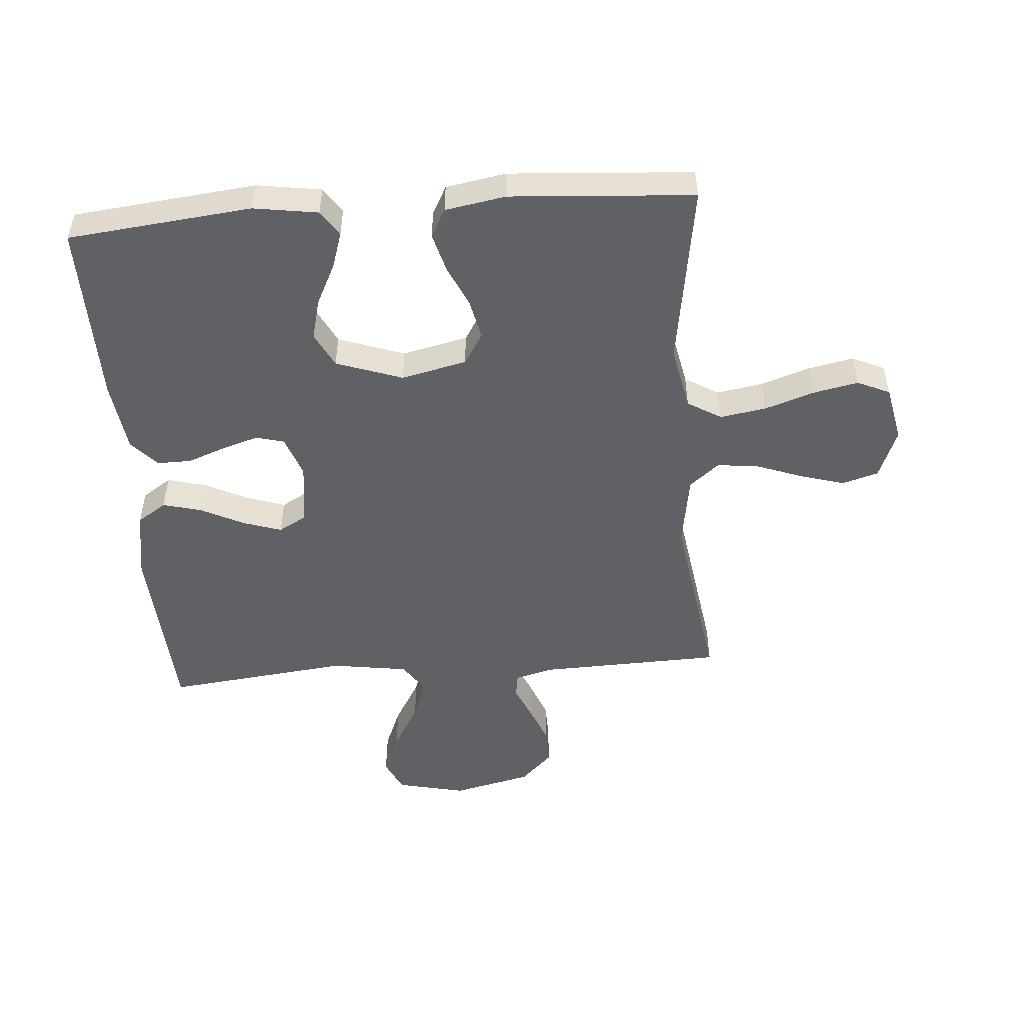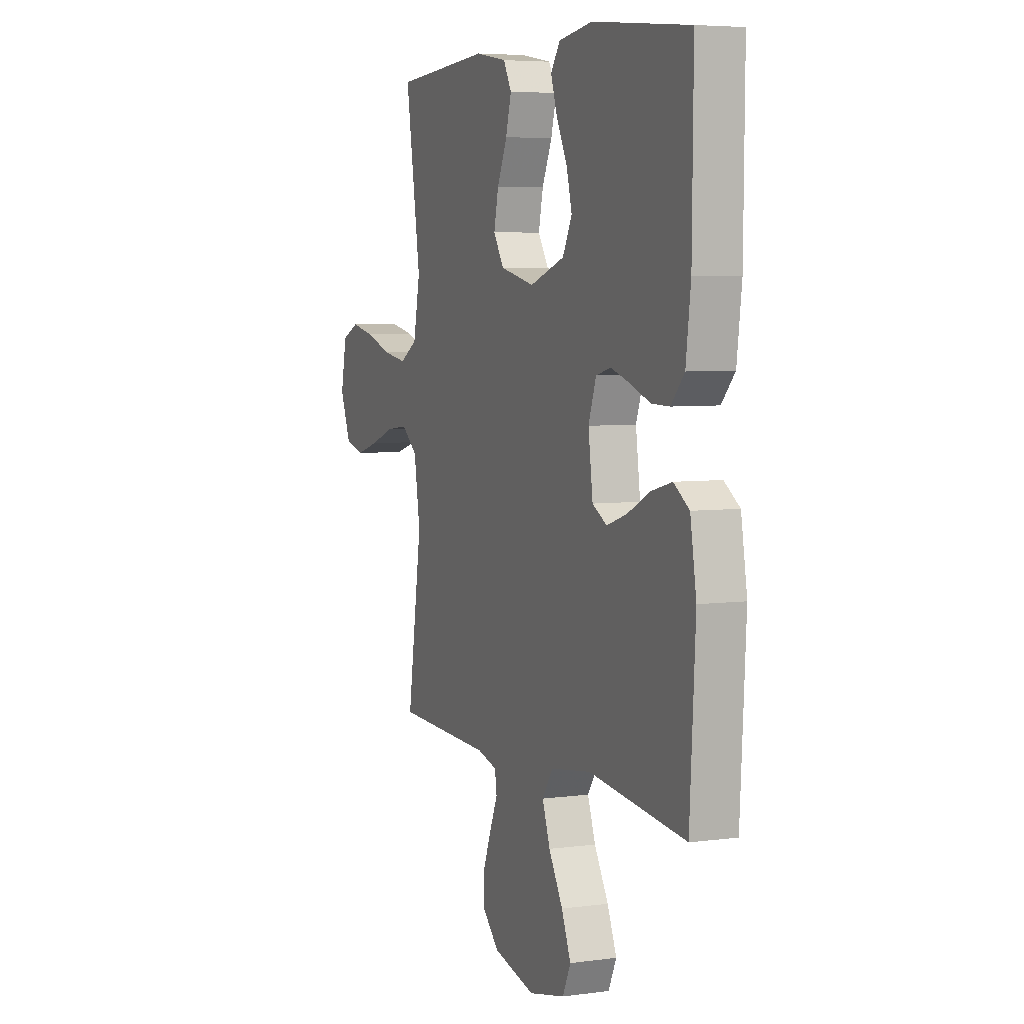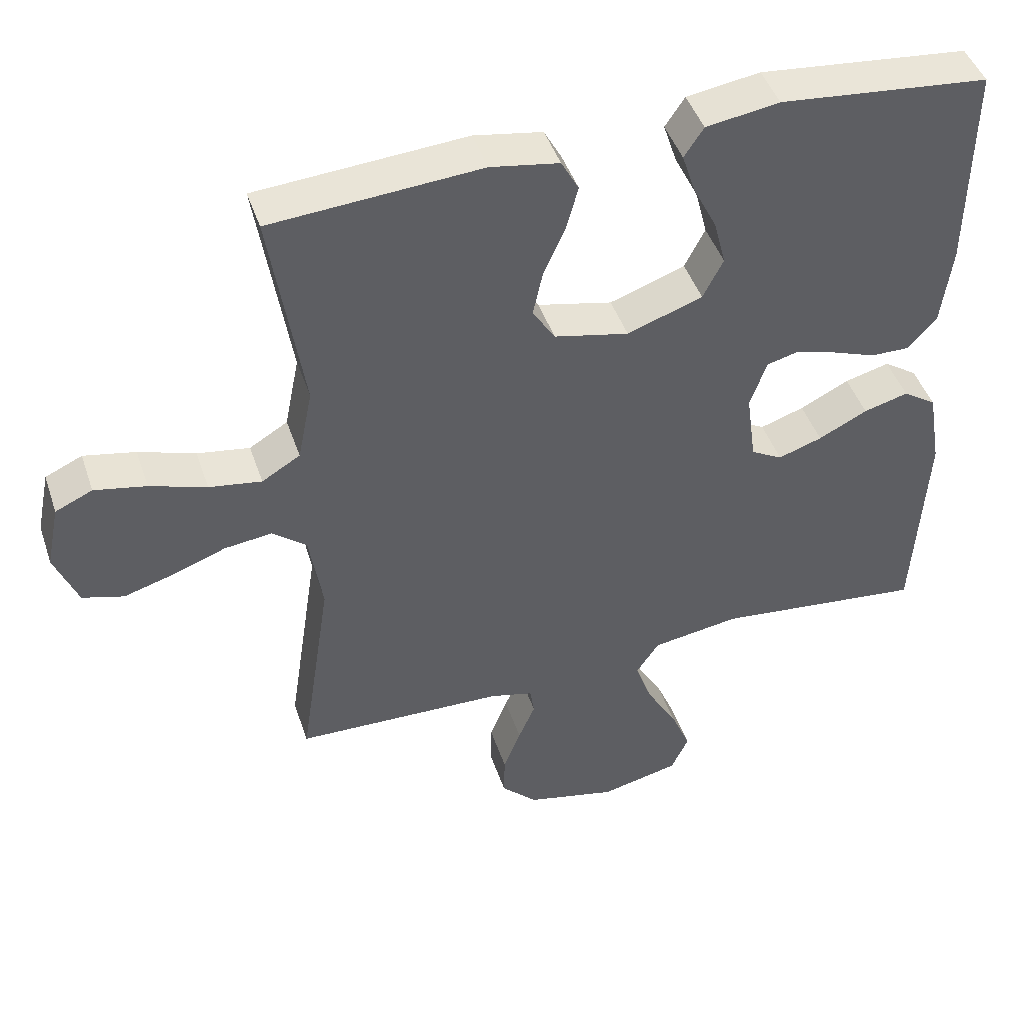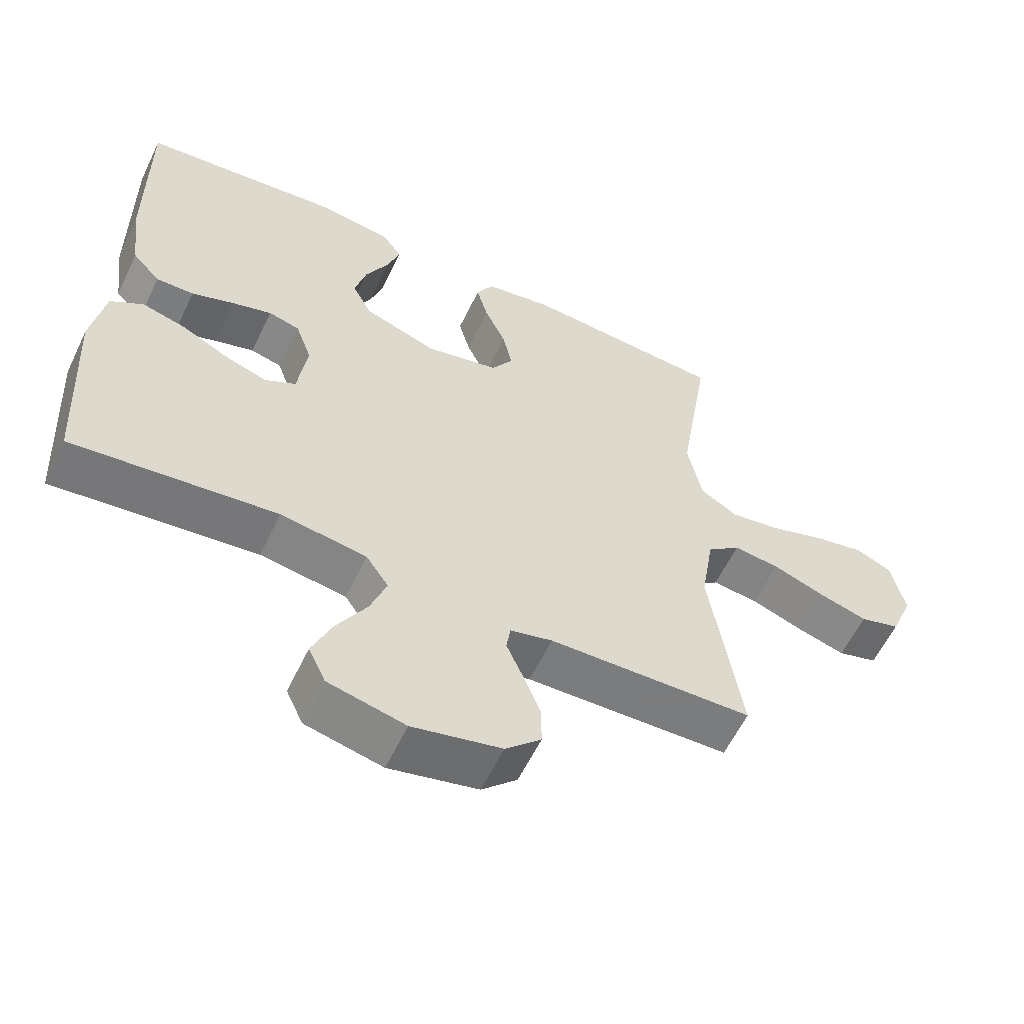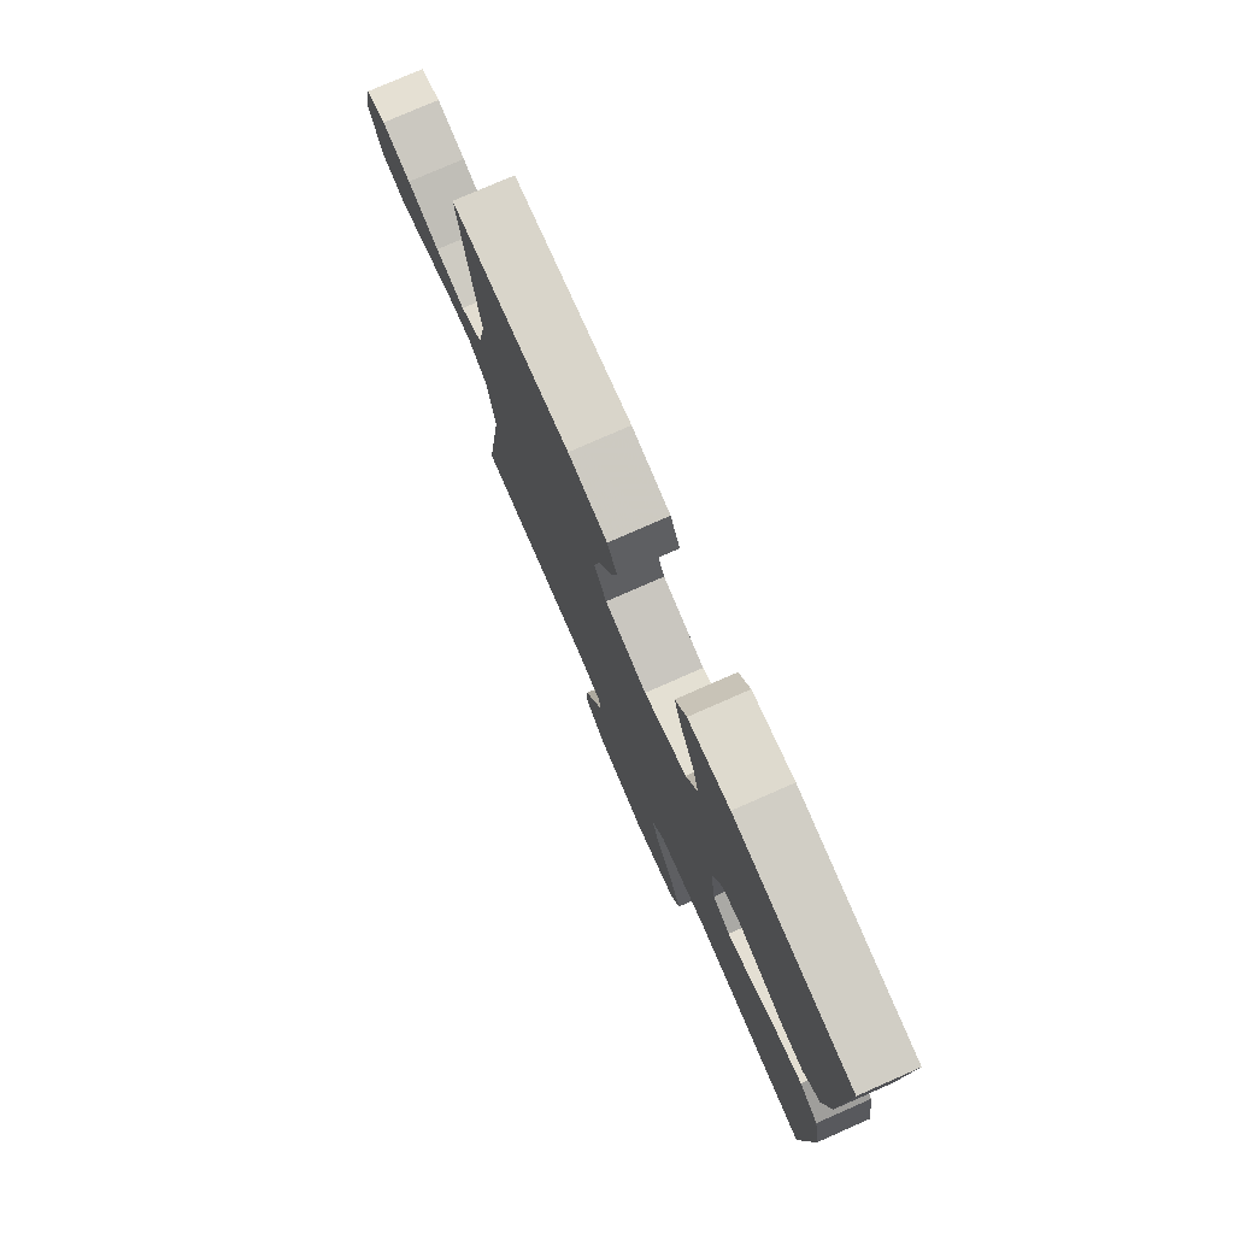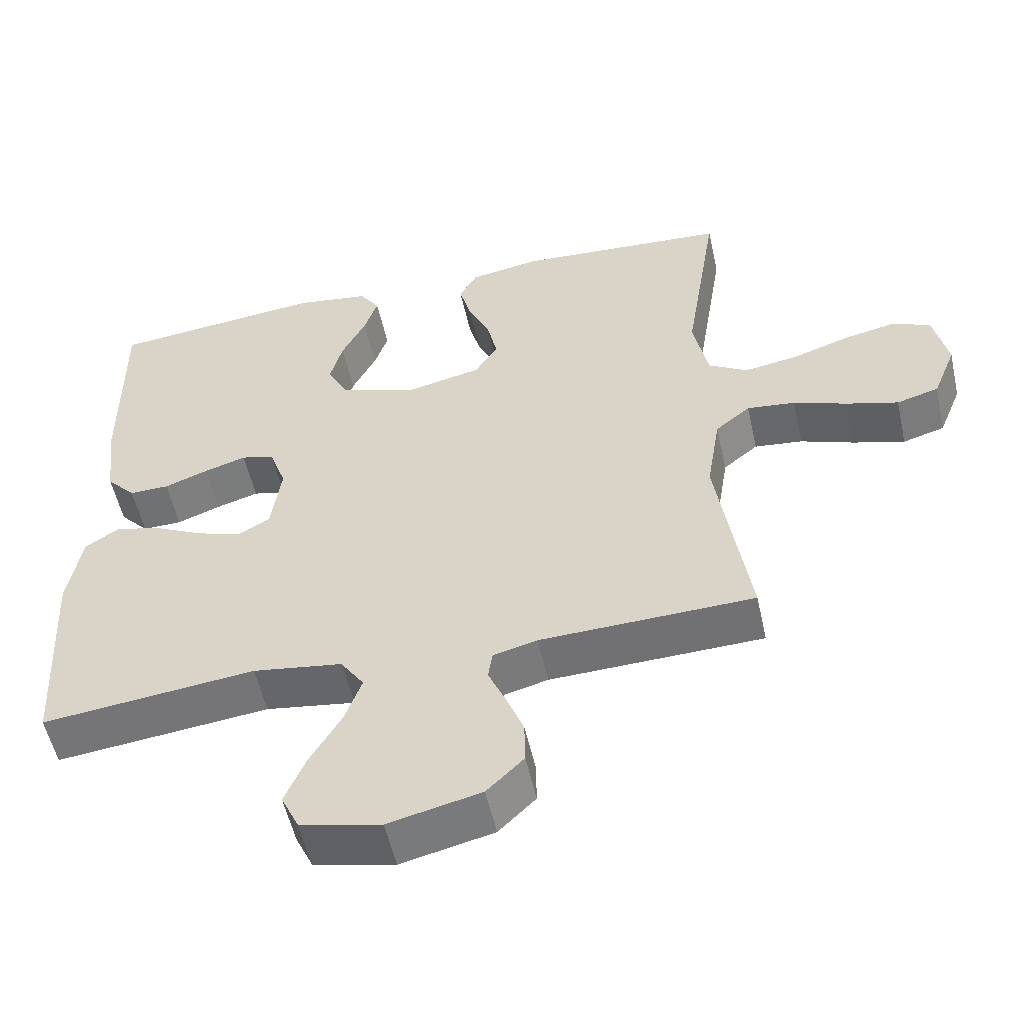
<metadata>
{"format":"obj","ext":"obj","renderer":"f3d","projection":"perspective","resolution":1024,"background":"white","views":[{"elev":-50.3,"azim":4.5,"up":"+Y"},{"elev":5.5,"azim":-112.5,"up":"+Z"},{"elev":45.2,"azim":161.8,"up":"+Z"},{"elev":-59.3,"azim":-25.6,"up":"+Z"},{"elev":77.8,"azim":-113.7,"up":"+Z"},{"elev":-54.8,"azim":12.5,"up":"+Z"}]}
</metadata>
<code>
v -0.5 0.07 -0.5
v -0.517 0.07 -0.2
v -0.498 0.07 -0.087
v -0.45 0.07 -0.055
v -0.386 0.07 -0.072
v -0.316 0.07 -0.107
v -0.253 0.07 -0.128
v -0.208 0.07 -0.103
v -0.194 0.07 0
v -0.218 0.07 0.068
v -0.264 0.07 0.08
v -0.323 0.07 0.062
v -0.385 0.07 0.039
v -0.441 0.07 0.038
v -0.482 0.07 0.083
v -0.497 0.07 0.2
v -0.5 0.07 0.5
v -0.2 0.07 0.531
v -0.095 0.07 0.515
v -0.067 0.07 0.473
v -0.086 0.07 0.415
v -0.12 0.07 0.347
v -0.137 0.07 0.281
v -0.108 0.07 0.224
v 0 0.07 0.186
v 0.107 0.07 0.21
v 0.139 0.07 0.261
v 0.125 0.07 0.326
v 0.094 0.07 0.395
v 0.077 0.07 0.458
v 0.102 0.07 0.504
v 0.2 0.07 0.521
v 0.5 0.07 0.5
v 0.453 0.07 0.2
v 0.474 0.07 0.095
v 0.529 0.07 0.062
v 0.604 0.07 0.074
v 0.685 0.07 0.101
v 0.759 0.07 0.116
v 0.812 0.07 0.092
v 0.831 0.07 0
v 0.798 0.07 -0.082
v 0.739 0.07 -0.099
v 0.667 0.07 -0.078
v 0.591 0.07 -0.05
v 0.523 0.07 -0.042
v 0.474 0.07 -0.082
v 0.455 0.07 -0.2
v 0.5 0.07 -0.5
v 0.2 0.07 -0.509
v 0.138 0.07 -0.525
v 0.132 0.07 -0.565
v 0.156 0.07 -0.621
v 0.181 0.07 -0.685
v 0.182 0.07 -0.746
v 0.13 0.07 -0.797
v 0 0.07 -0.827
v -0.113 0.07 -0.801
v -0.138 0.07 -0.747
v -0.109 0.07 -0.677
v -0.065 0.07 -0.602
v -0.041 0.07 -0.535
v -0.074 0.07 -0.486
v -0.2 0.07 -0.467
v -0.5 0 -0.5
v -0.517 0 -0.2
v -0.498 0 -0.087
v -0.45 0 -0.055
v -0.386 0 -0.072
v -0.316 0 -0.107
v -0.253 0 -0.128
v -0.208 0 -0.103
v -0.194 0 0
v -0.218 0 0.068
v -0.264 0 0.08
v -0.323 0 0.062
v -0.385 0 0.039
v -0.441 0 0.038
v -0.482 0 0.083
v -0.497 0 0.2
v -0.5 0 0.5
v -0.2 0 0.531
v -0.095 0 0.515
v -0.067 0 0.473
v -0.086 0 0.415
v -0.12 0 0.347
v -0.137 0 0.281
v -0.108 0 0.224
v 0 0 0.186
v 0.107 0 0.21
v 0.139 0 0.261
v 0.125 0 0.326
v 0.094 0 0.395
v 0.077 0 0.458
v 0.102 0 0.504
v 0.2 0 0.521
v 0.5 0 0.5
v 0.453 0 0.2
v 0.474 0 0.095
v 0.529 0 0.062
v 0.604 0 0.074
v 0.685 0 0.101
v 0.759 0 0.116
v 0.812 0 0.092
v 0.831 0 0
v 0.798 0 -0.082
v 0.739 0 -0.099
v 0.667 0 -0.078
v 0.591 0 -0.05
v 0.523 0 -0.042
v 0.474 0 -0.082
v 0.455 0 -0.2
v 0.5 0 -0.5
v 0.2 0 -0.509
v 0.138 0 -0.525
v 0.132 0 -0.565
v 0.156 0 -0.621
v 0.181 0 -0.685
v 0.182 0 -0.746
v 0.13 0 -0.797
v 0 0 -0.827
v -0.113 0 -0.801
v -0.138 0 -0.747
v -0.109 0 -0.677
v -0.065 0 -0.602
v -0.041 0 -0.535
v -0.074 0 -0.486
v -0.2 0 -0.467
f 58 59 60 61
f 58 61 62
f 57 58 62
f 56 57 62
f 55 56 62
f 52 53 54 55
f 52 55 62 63
f 48 49 50
f 47 48 50 51
f 42 43 44 45
f 40 41 42 45
f 40 45 46
f 37 38 39 40
f 36 37 40 46
f 35 36 46 47
f 31 32 33 34
f 28 29 30 31
f 27 28 31 34
f 26 27 34 35
f 19 20 21 22
f 19 22 23
f 18 19 23
f 17 18 23
f 16 17 23 24
f 12 13 14 15
f 11 12 15 16
f 10 11 16 24
f 3 4 5 6
f 3 6 7
f 64 1 2 3
f 63 64 3 7
f 51 52 63 7
f 25 26 35 47
f 9 10 24 25
f 8 9 25 47
f 7 8 47 51
f 125 124 123 122
f 126 125 122
f 126 122 121
f 126 121 120
f 126 120 119
f 119 118 117 116
f 127 126 119 116
f 114 113 112
f 115 114 112 111
f 109 108 107 106
f 109 106 105 104
f 110 109 104
f 104 103 102 101
f 110 104 101 100
f 111 110 100 99
f 98 97 96 95
f 95 94 93 92
f 98 95 92 91
f 99 98 91 90
f 86 85 84 83
f 87 86 83
f 87 83 82
f 87 82 81
f 88 87 81 80
f 79 78 77 76
f 80 79 76 75
f 88 80 75 74
f 70 69 68 67
f 71 70 67
f 67 66 65 128
f 71 67 128 127
f 71 127 116 115
f 111 99 90 89
f 89 88 74 73
f 111 89 73 72
f 115 111 72 71
f 1 65 66 2
f 2 66 67 3
f 3 67 68 4
f 4 68 69 5
f 5 69 70 6
f 6 70 71 7
f 7 71 72 8
f 8 72 73 9
f 9 73 74 10
f 10 74 75 11
f 11 75 76 12
f 12 76 77 13
f 13 77 78 14
f 14 78 79 15
f 15 79 80 16
f 16 80 81 17
f 17 81 82 18
f 18 82 83 19
f 19 83 84 20
f 20 84 85 21
f 21 85 86 22
f 22 86 87 23
f 23 87 88 24
f 24 88 89 25
f 25 89 90 26
f 26 90 91 27
f 27 91 92 28
f 28 92 93 29
f 29 93 94 30
f 30 94 95 31
f 31 95 96 32
f 32 96 97 33
f 33 97 98 34
f 34 98 99 35
f 35 99 100 36
f 36 100 101 37
f 37 101 102 38
f 38 102 103 39
f 39 103 104 40
f 40 104 105 41
f 41 105 106 42
f 42 106 107 43
f 43 107 108 44
f 44 108 109 45
f 45 109 110 46
f 46 110 111 47
f 47 111 112 48
f 48 112 113 49
f 49 113 114 50
f 50 114 115 51
f 51 115 116 52
f 52 116 117 53
f 53 117 118 54
f 54 118 119 55
f 55 119 120 56
f 56 120 121 57
f 57 121 122 58
f 58 122 123 59
f 59 123 124 60
f 60 124 125 61
f 61 125 126 62
f 62 126 127 63
f 63 127 128 64
f 64 128 65 1

</code>
